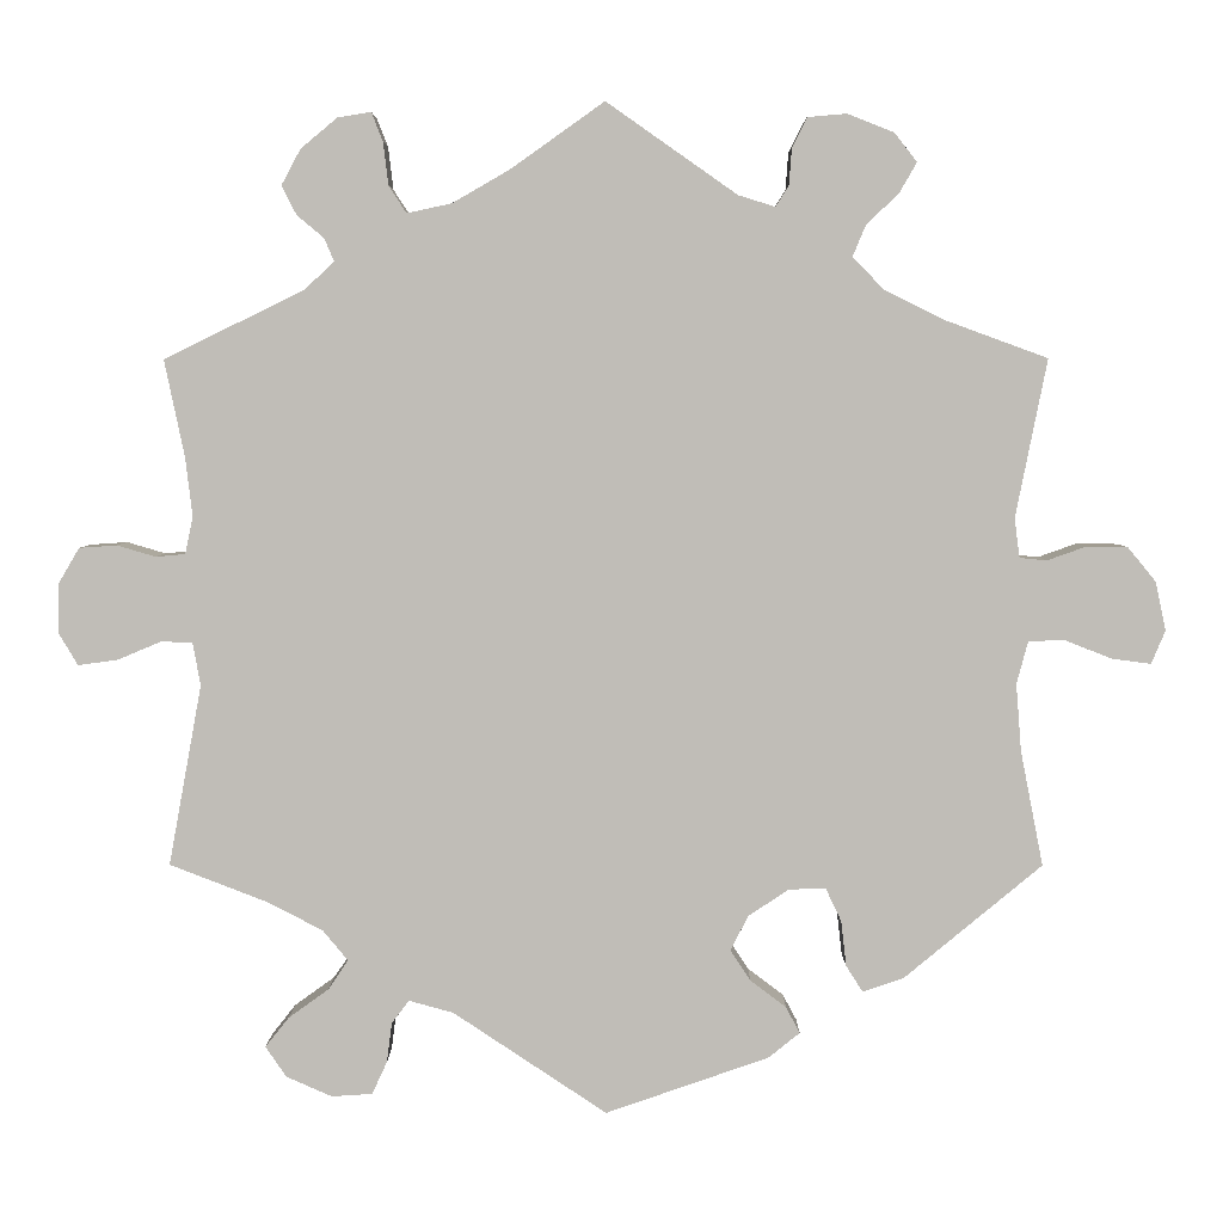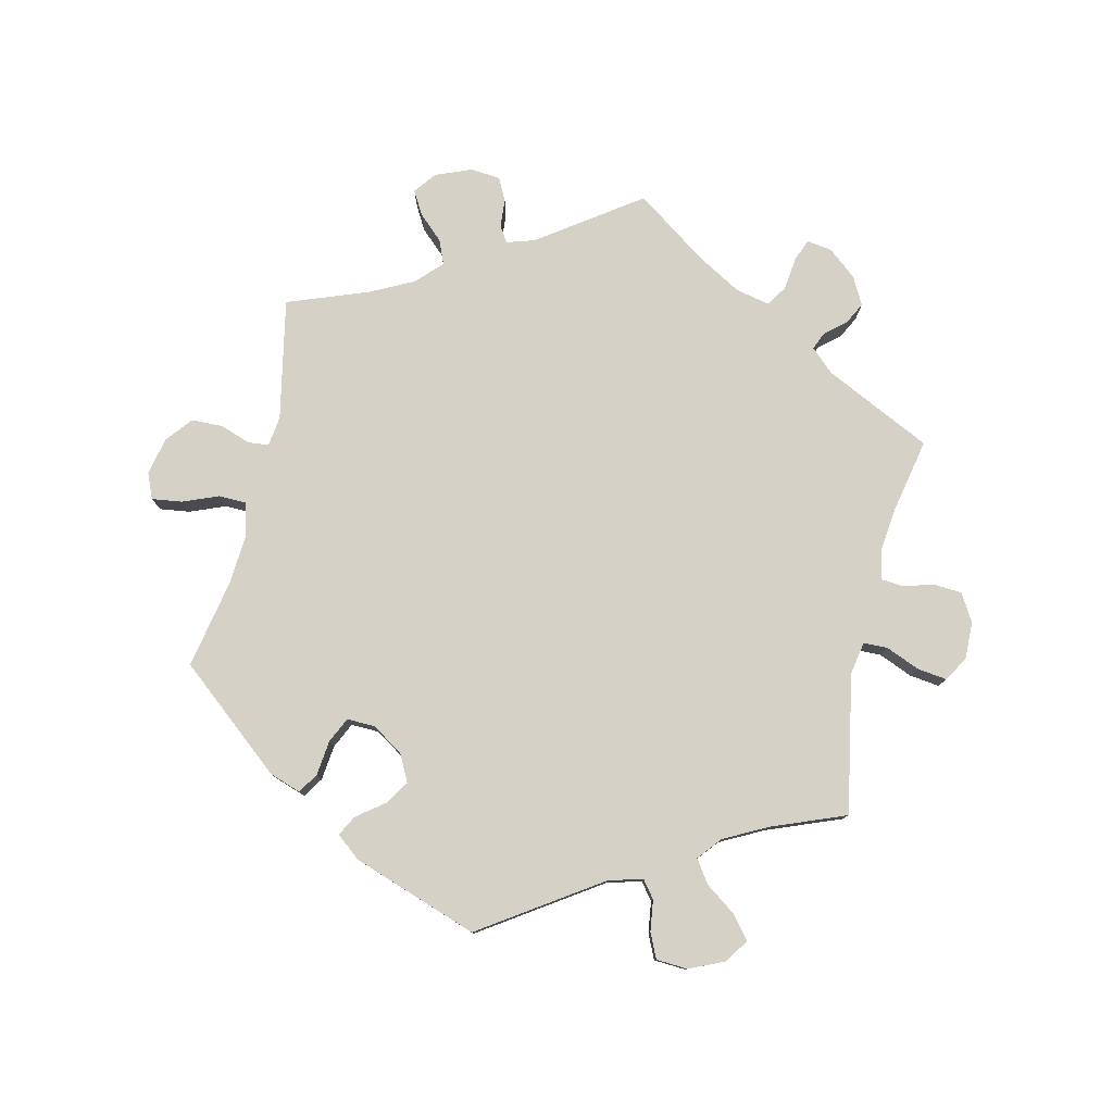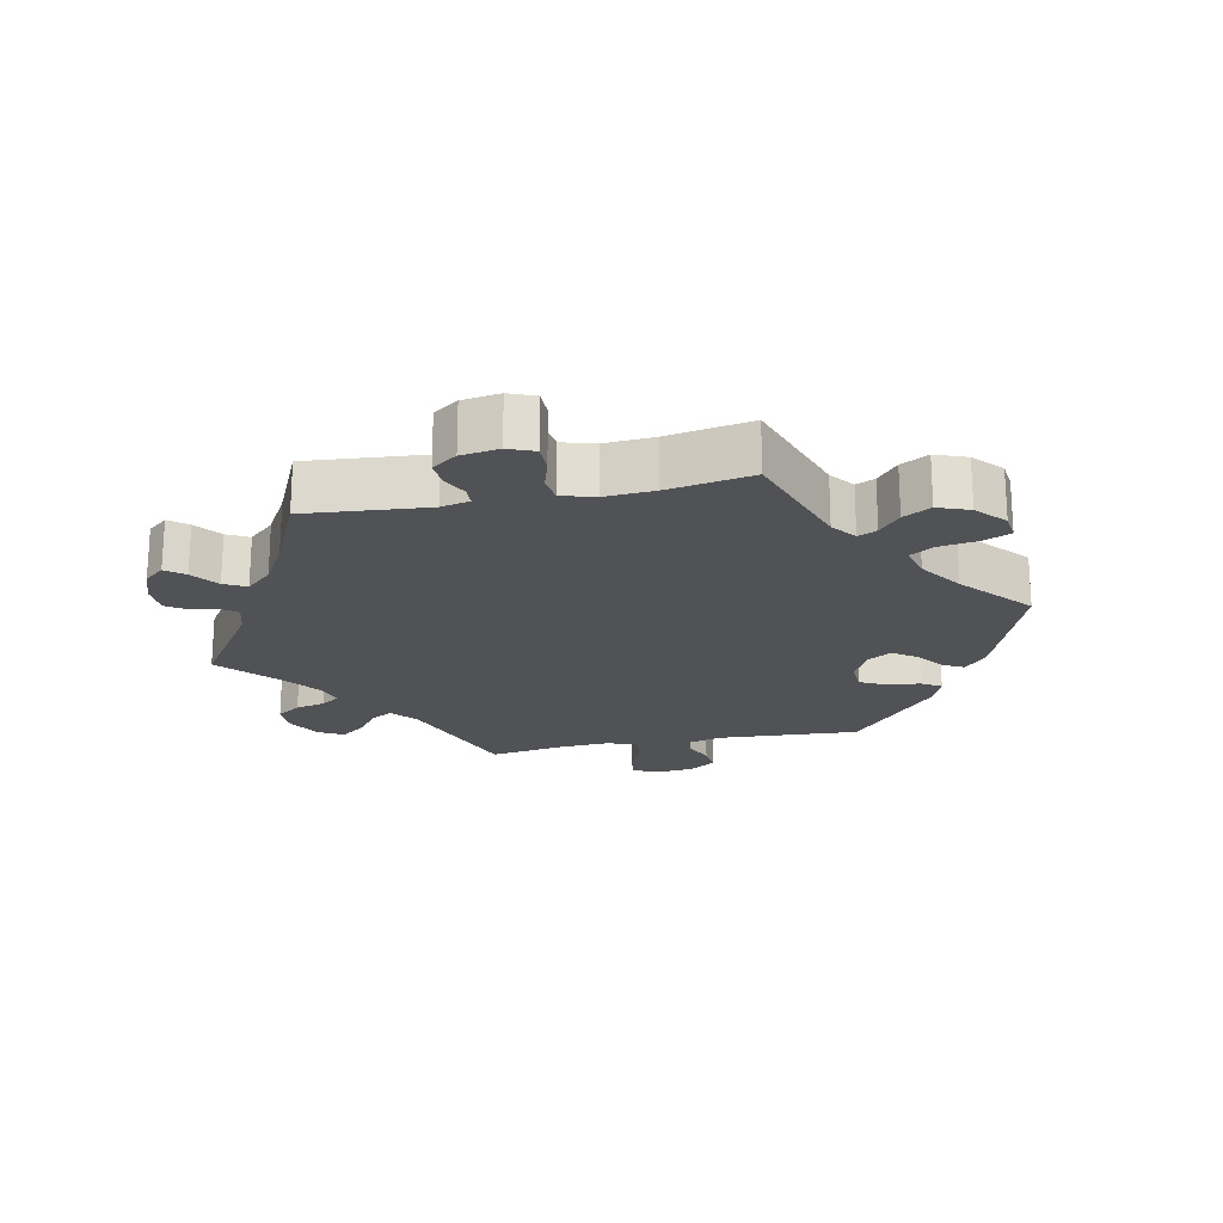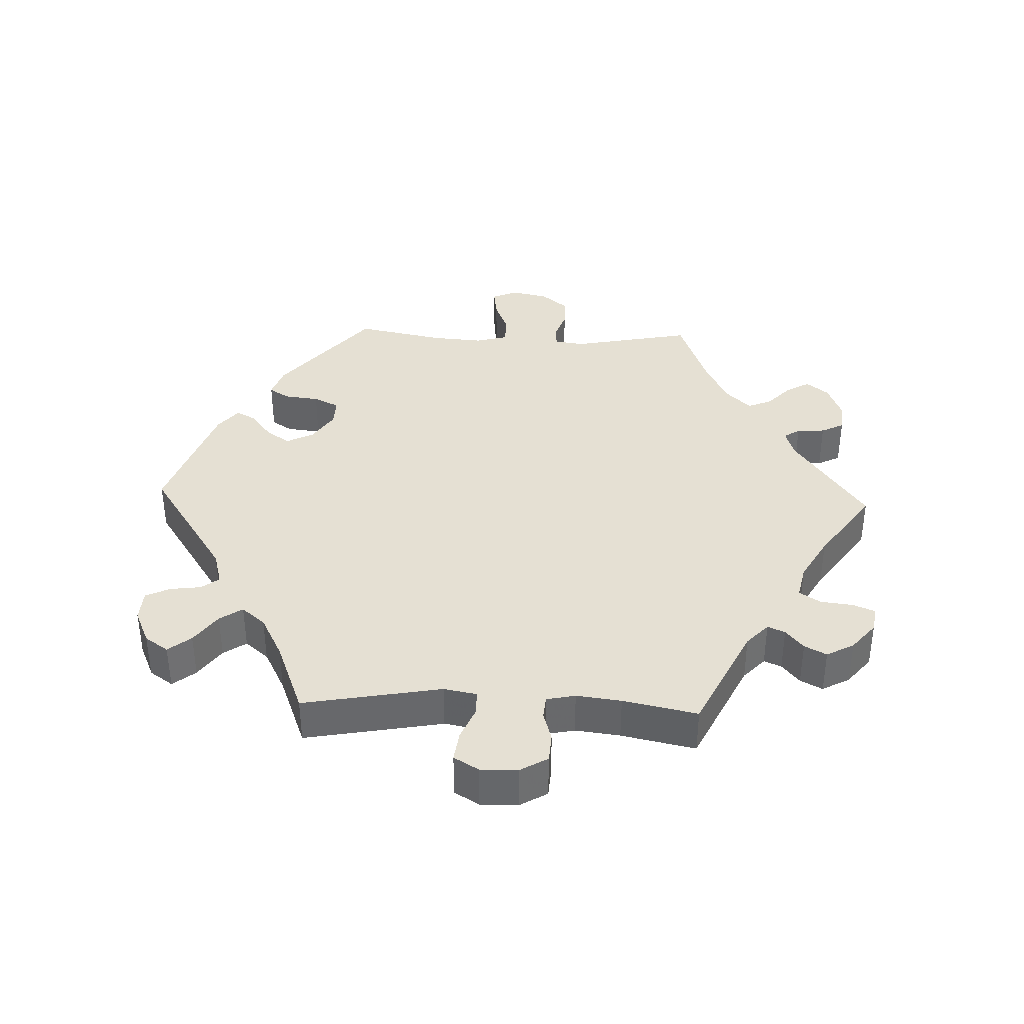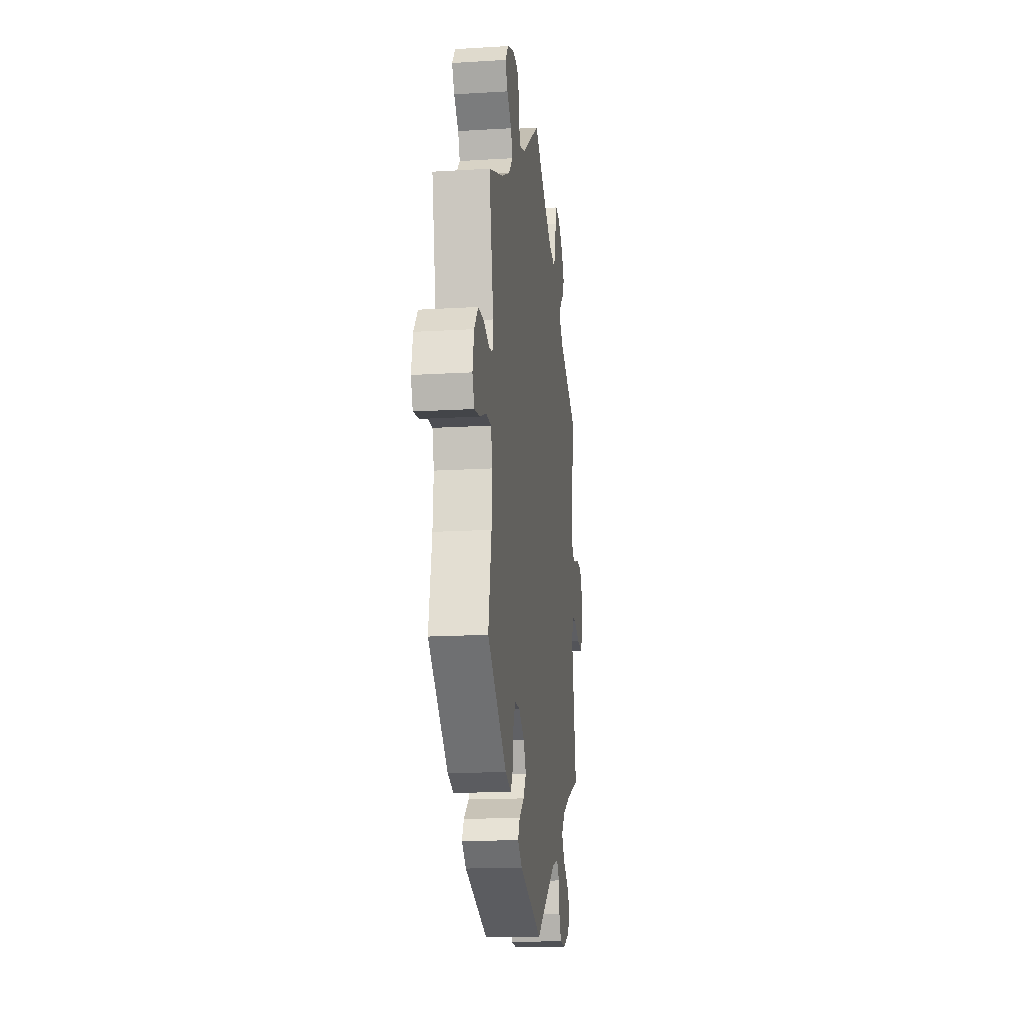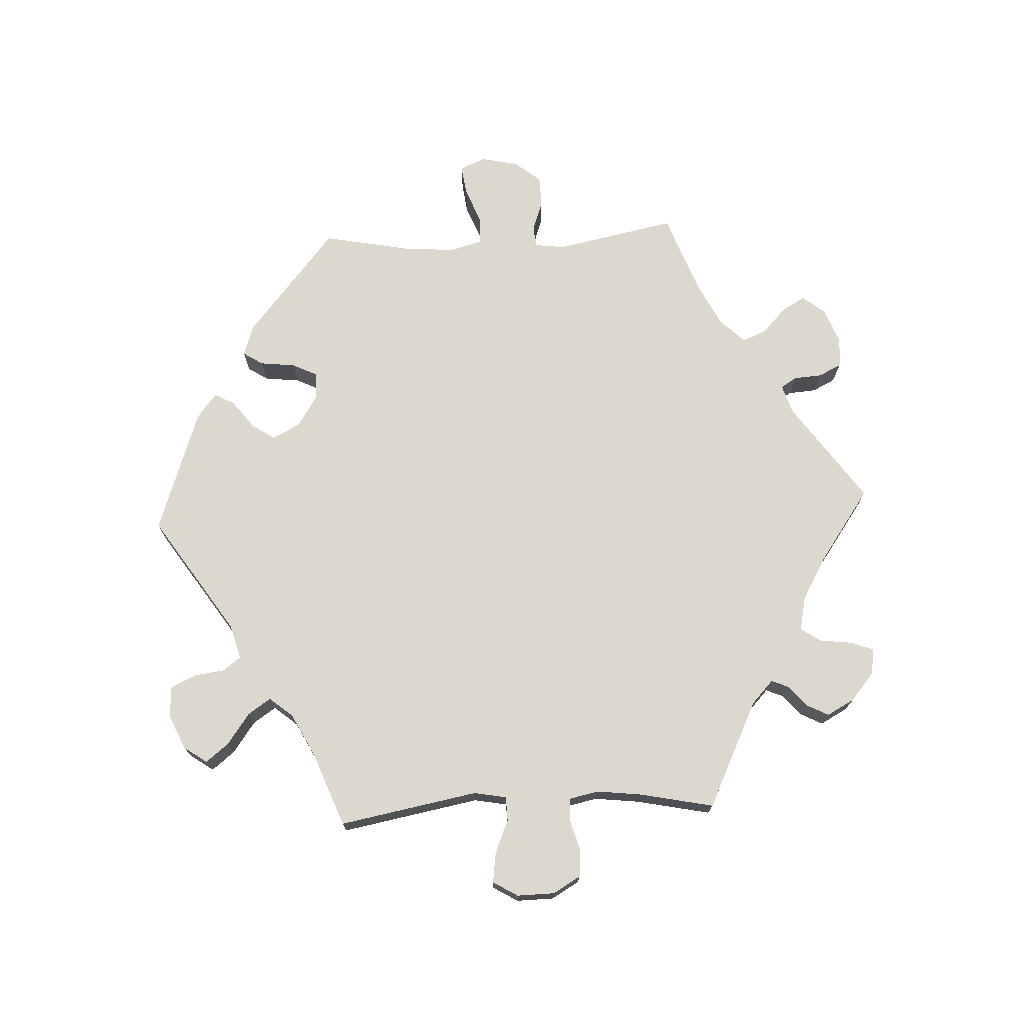
<metadata>
{"format":"obj","ext":"obj","renderer":"f3d","projection":"perspective","resolution":1024,"background":"white","views":[{"elev":4.4,"azim":0.3,"up":"+Z"},{"elev":78.7,"azim":-167.1,"up":"+Y"},{"elev":-20.7,"azim":41.7,"up":"+Y"},{"elev":37.9,"azim":-87.8,"up":"+Y"},{"elev":-16.1,"azim":97.2,"up":"+Z"},{"elev":72.6,"azim":-92.8,"up":"+Y"}]}
</metadata>
<code>
v -0.175 0.07 -0.461
v -0.226 0.07 -0.447
v -0.246 0.07 -0.473
v -0.252 0.07 -0.519
v -0.269 0.07 -0.556
v -0.316 0.07 -0.559
v -0.368 0.07 -0.536
v -0.392 0.07 -0.501
v -0.365 0.07 -0.467
v -0.319 0.07 -0.434
v -0.296 0.07 -0.4
v -0.325 0.07 -0.365
v -0.389 0.07 -0.332
v -0.5 0.07 -0.289
v -0.462 0.07 -0.082
v -0.471 0.07 -0.033
v -0.507 0.07 -0.032
v -0.557 0.07 -0.053
v -0.602 0.07 -0.059
v -0.624 0.07 -0.022
v -0.623 0.07 0.034
v -0.599 0.07 0.075
v -0.556 0.07 0.078
v -0.512 0.07 0.065
v -0.478 0.07 0.068
v -0.469 0.07 0.111
v -0.477 0.07 0.178
v -0.5 0.07 0.289
v -0.34 0.07 0.367
v -0.306 0.07 0.399
v -0.317 0.07 0.425
v -0.348 0.07 0.451
v -0.365 0.07 0.484
v -0.343 0.07 0.525
v -0.301 0.07 0.56
v -0.263 0.07 0.566
v -0.25 0.07 0.533
v -0.244 0.07 0.484
v -0.224 0.07 0.453
v -0.173 0.07 0.464
v -0.107 0.07 0.502
v 0 0.07 0.578
v 0.15 0.07 0.473
v 0.192 0.07 0.46
v 0.207 0.07 0.484
v 0.21 0.07 0.526
v 0.227 0.07 0.56
v 0.272 0.07 0.564
v 0.325 0.07 0.543
v 0.351 0.07 0.51
v 0.331 0.07 0.475
v 0.294 0.07 0.44
v 0.279 0.07 0.404
v 0.315 0.07 0.367
v 0.381 0.07 0.334
v 0.501 0.07 0.29
v 0.465 0.07 0.109
v 0.471 0.07 0.064
v 0.502 0.07 0.061
v 0.547 0.07 0.077
v 0.594 0.07 0.076
v 0.626 0.07 0.037
v 0.638 0.07 -0.019
v 0.622 0.07 -0.057
v 0.577 0.07 -0.051
v 0.524 0.07 -0.03
v 0.482 0.07 -0.031
v 0.469 0.07 -0.08
v 0.475 0.07 -0.157
v 0.501 0.07 -0.289
v 0.343 0.07 -0.42
v 0.296 0.07 -0.436
v 0.277 0.07 -0.406
v 0.271 0.07 -0.354
v 0.253 0.07 -0.316
v 0.211 0.07 -0.317
v 0.164 0.07 -0.348
v 0.144 0.07 -0.388
v 0.167 0.07 -0.423
v 0.208 0.07 -0.454
v 0.224 0.07 -0.484
v 0.188 0.07 -0.513
v 0.001 0.07 -0.578
v -0.175 0 -0.461
v -0.226 0 -0.447
v -0.246 0 -0.473
v -0.252 0 -0.519
v -0.269 0 -0.556
v -0.316 0 -0.559
v -0.368 0 -0.536
v -0.392 0 -0.501
v -0.365 0 -0.467
v -0.319 0 -0.434
v -0.296 0 -0.4
v -0.325 0 -0.365
v -0.389 0 -0.332
v -0.5 0 -0.289
v -0.462 0 -0.082
v -0.471 0 -0.033
v -0.507 0 -0.032
v -0.557 0 -0.053
v -0.602 0 -0.059
v -0.624 0 -0.022
v -0.623 0 0.034
v -0.599 0 0.075
v -0.556 0 0.078
v -0.512 0 0.065
v -0.478 0 0.068
v -0.469 0 0.111
v -0.477 0 0.178
v -0.5 0 0.289
v -0.34 0 0.367
v -0.306 0 0.399
v -0.317 0 0.425
v -0.348 0 0.451
v -0.365 0 0.484
v -0.343 0 0.525
v -0.301 0 0.56
v -0.263 0 0.566
v -0.25 0 0.533
v -0.244 0 0.484
v -0.224 0 0.453
v -0.173 0 0.464
v -0.107 0 0.502
v 0 0 0.578
v 0.15 0 0.473
v 0.192 0 0.46
v 0.207 0 0.484
v 0.21 0 0.526
v 0.227 0 0.56
v 0.272 0 0.564
v 0.325 0 0.543
v 0.351 0 0.51
v 0.331 0 0.475
v 0.294 0 0.44
v 0.279 0 0.404
v 0.315 0 0.367
v 0.381 0 0.334
v 0.501 0 0.29
v 0.465 0 0.109
v 0.471 0 0.064
v 0.502 0 0.061
v 0.547 0 0.077
v 0.594 0 0.076
v 0.626 0 0.037
v 0.638 0 -0.019
v 0.622 0 -0.057
v 0.577 0 -0.051
v 0.524 0 -0.03
v 0.482 0 -0.031
v 0.469 0 -0.08
v 0.475 0 -0.157
v 0.501 0 -0.289
v 0.343 0 -0.42
v 0.296 0 -0.436
v 0.277 0 -0.406
v 0.271 0 -0.354
v 0.253 0 -0.316
v 0.211 0 -0.317
v 0.164 0 -0.348
v 0.144 0 -0.388
v 0.167 0 -0.423
v 0.208 0 -0.454
v 0.224 0 -0.484
v 0.188 0 -0.513
v 0.001 0 -0.578
f 82 83 1
f 79 80 81 82
f 78 79 82 1
f 77 78 1 2
f 76 77 2
f 71 72 73 74
f 69 70 71 74
f 68 69 74 75
f 67 68 75 76
f 63 64 65 66
f 63 66 67
f 62 63 67
f 59 60 61 62
f 58 59 62 67
f 57 58 67 76
f 55 56 57 76
f 49 50 51 52
f 49 52 53
f 48 49 53
f 45 46 47 48
f 44 45 48 53
f 43 44 53 54
f 41 42 43
f 40 41 43 54
f 35 36 37 38
f 35 38 39
f 34 35 39
f 31 32 33 34
f 30 31 34 39
f 29 30 39 40
f 27 28 29
f 26 27 29 40
f 21 22 23 24
f 21 24 25
f 20 21 25
f 17 18 19 20
f 16 17 20 25
f 15 16 25 26
f 13 14 15
f 12 13 15 26
f 7 8 9 10
f 7 10 11
f 6 7 11
f 3 4 5 6
f 2 3 6 11
f 40 54 55 76
f 12 26 40 76
f 2 11 12 76
f 84 166 165
f 165 164 163 162
f 84 165 162 161
f 85 84 161 160
f 85 160 159
f 157 156 155 154
f 157 154 153 152
f 158 157 152 151
f 159 158 151 150
f 149 148 147 146
f 150 149 146
f 150 146 145
f 145 144 143 142
f 150 145 142 141
f 159 150 141 140
f 159 140 139 138
f 135 134 133 132
f 136 135 132
f 136 132 131
f 131 130 129 128
f 136 131 128 127
f 137 136 127 126
f 126 125 124
f 137 126 124 123
f 121 120 119 118
f 122 121 118
f 122 118 117
f 117 116 115 114
f 122 117 114 113
f 123 122 113 112
f 112 111 110
f 123 112 110 109
f 107 106 105 104
f 108 107 104
f 108 104 103
f 103 102 101 100
f 108 103 100 99
f 109 108 99 98
f 98 97 96
f 109 98 96 95
f 93 92 91 90
f 94 93 90
f 94 90 89
f 89 88 87 86
f 94 89 86 85
f 159 138 137 123
f 159 123 109 95
f 159 95 94 85
f 1 84 85 2
f 2 85 86 3
f 3 86 87 4
f 4 87 88 5
f 5 88 89 6
f 6 89 90 7
f 7 90 91 8
f 8 91 92 9
f 9 92 93 10
f 10 93 94 11
f 11 94 95 12
f 12 95 96 13
f 13 96 97 14
f 14 97 98 15
f 15 98 99 16
f 16 99 100 17
f 17 100 101 18
f 18 101 102 19
f 19 102 103 20
f 20 103 104 21
f 21 104 105 22
f 22 105 106 23
f 23 106 107 24
f 24 107 108 25
f 25 108 109 26
f 26 109 110 27
f 27 110 111 28
f 28 111 112 29
f 29 112 113 30
f 30 113 114 31
f 31 114 115 32
f 32 115 116 33
f 33 116 117 34
f 34 117 118 35
f 35 118 119 36
f 36 119 120 37
f 37 120 121 38
f 38 121 122 39
f 39 122 123 40
f 40 123 124 41
f 41 124 125 42
f 42 125 126 43
f 43 126 127 44
f 44 127 128 45
f 45 128 129 46
f 46 129 130 47
f 47 130 131 48
f 48 131 132 49
f 49 132 133 50
f 50 133 134 51
f 51 134 135 52
f 52 135 136 53
f 53 136 137 54
f 54 137 138 55
f 55 138 139 56
f 56 139 140 57
f 57 140 141 58
f 58 141 142 59
f 59 142 143 60
f 60 143 144 61
f 61 144 145 62
f 62 145 146 63
f 63 146 147 64
f 64 147 148 65
f 65 148 149 66
f 66 149 150 67
f 67 150 151 68
f 68 151 152 69
f 69 152 153 70
f 70 153 154 71
f 71 154 155 72
f 72 155 156 73
f 73 156 157 74
f 74 157 158 75
f 75 158 159 76
f 76 159 160 77
f 77 160 161 78
f 78 161 162 79
f 79 162 163 80
f 80 163 164 81
f 81 164 165 82
f 82 165 166 83
f 83 166 84 1

</code>
